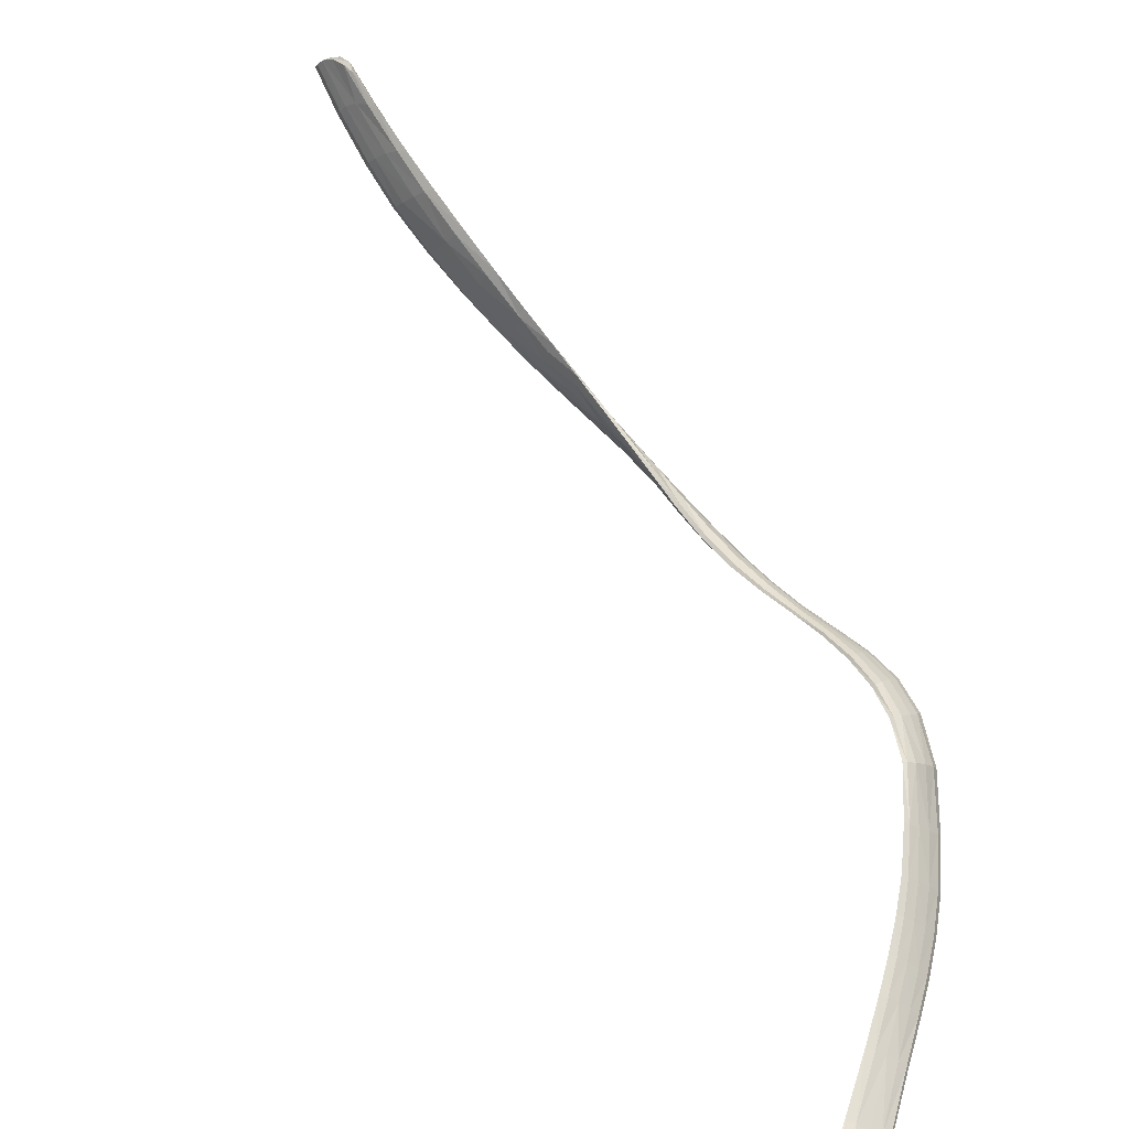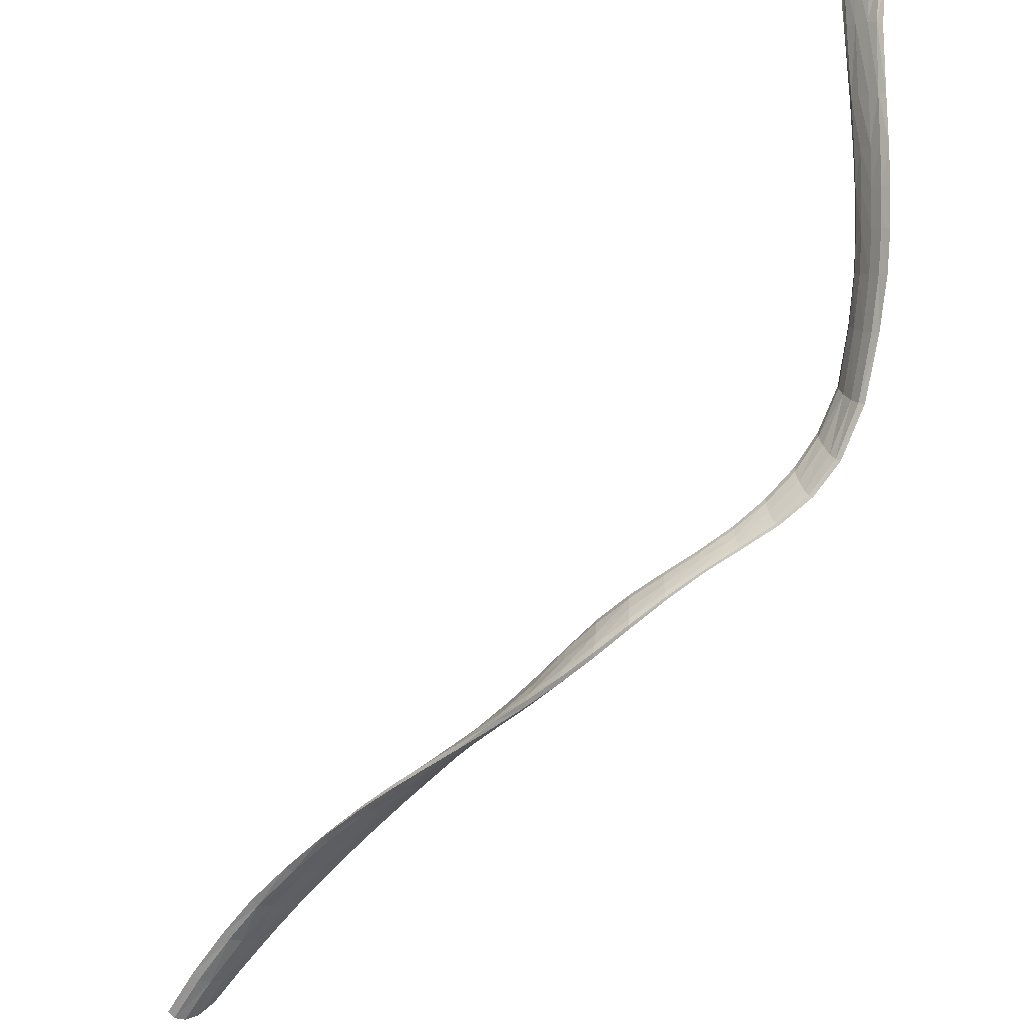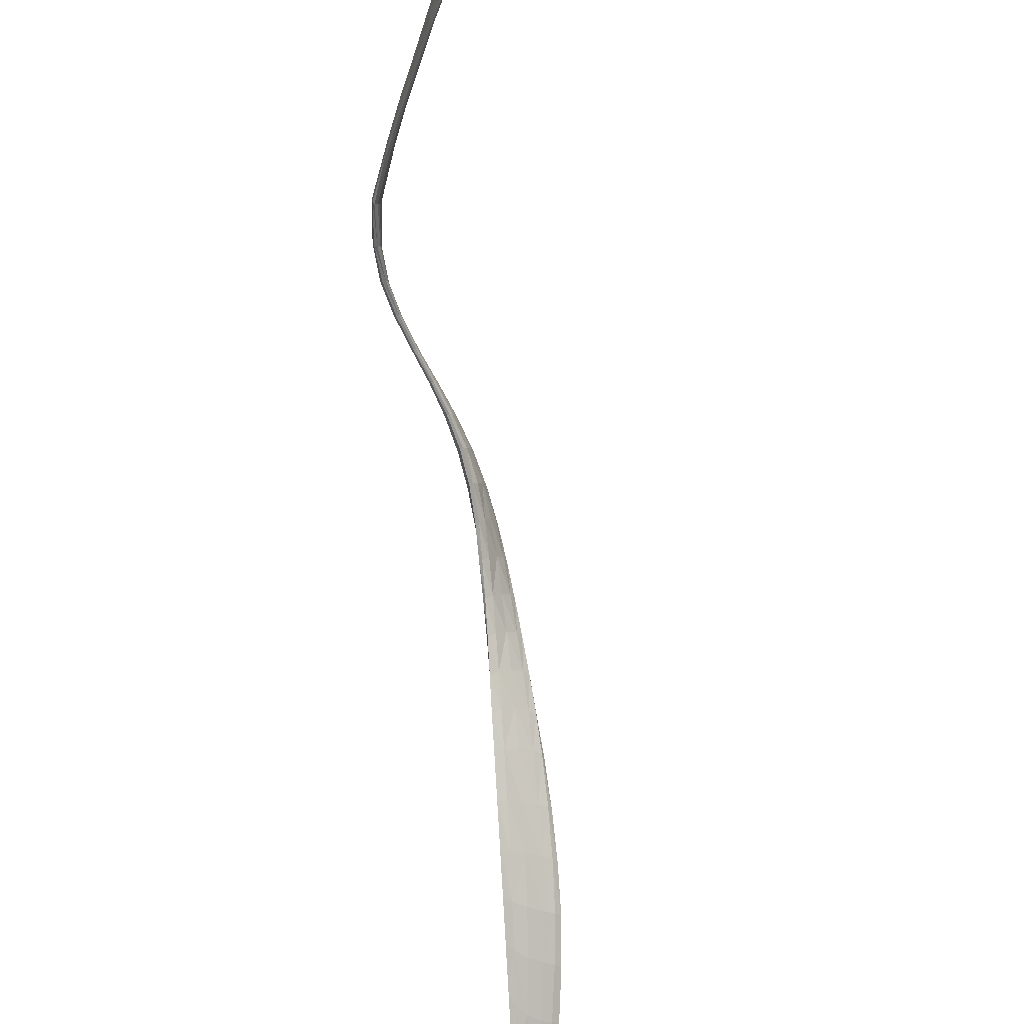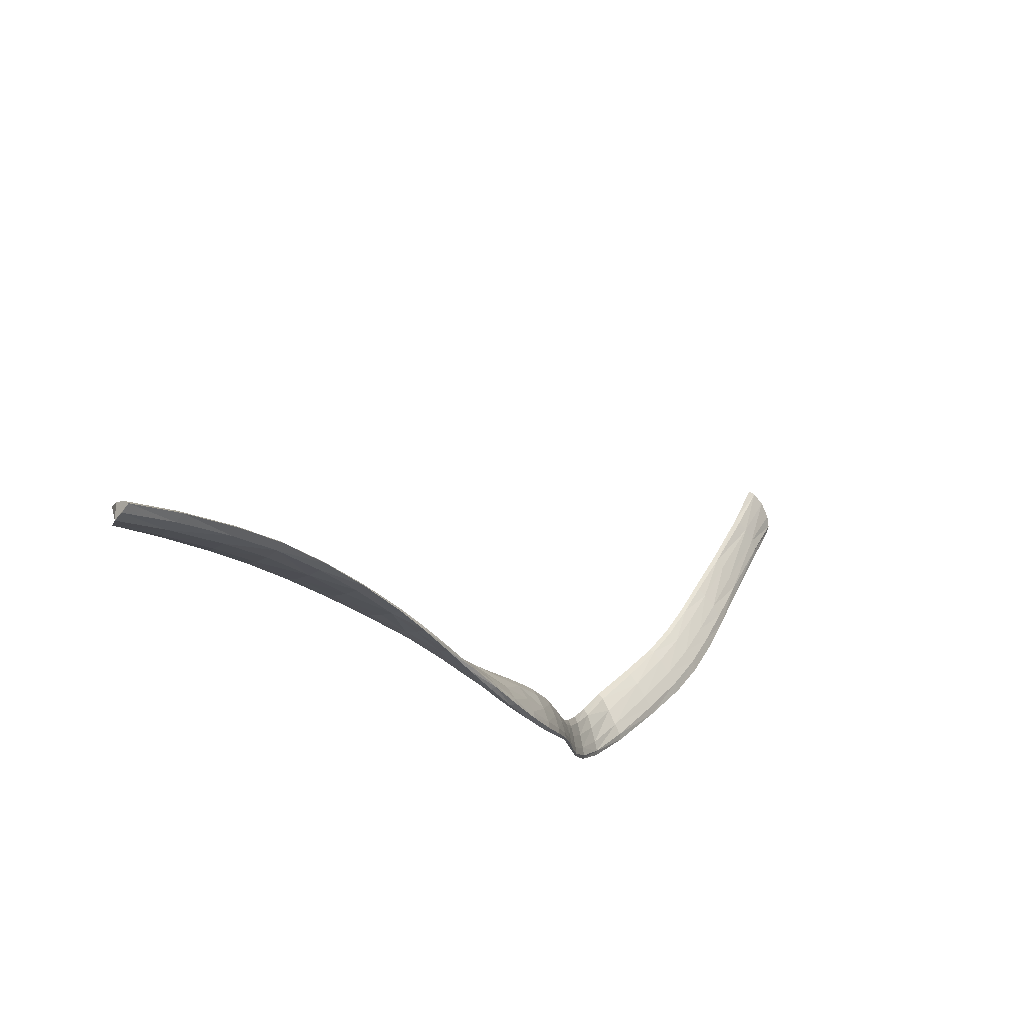
<metadata>
{"format":"obj","ext":"obj","renderer":"f3d","projection":"perspective","resolution":1024,"background":"white","views":[{"elev":24.6,"azim":19.8,"up":"+Y"},{"elev":-36.3,"azim":6.8,"up":"+Z"},{"elev":72.9,"azim":-135.3,"up":"+Z"},{"elev":-40.6,"azim":-95.8,"up":"+Z"}]}
</metadata>
<code>
o Generated_Mesh_From_X3D
v -0.582 -1.423 13.57
v -0.5837 -1.533 13.84
v -0.5247 -1.566 13.84
v -0.5316 -1.45 13.55
v -2.148 0.1759 10.87
v -1.961 0.07254 10.94
v -1.951 0.08896 10.93
v -2.139 0.1968 10.85
v -3.561 1.392 10.33
v -3.339 1.194 10.41
v -3.362 1.185 10.37
v -3.591 1.377 10.29
v -3.826 1.181 10.18
v -3.568 0.9873 10.24
v -3.542 0.9821 10.27
v -3.796 1.186 10.21
v -4.509 1.79 9.924
v -4.301 1.582 10.02
v -4.268 1.602 10.06
v -4.475 1.815 9.963
v -4.043 1.748 10.17
v -4.245 1.939 10.08
v -4.333 1.906 10.04
v -4.125 1.701 10.14
v -4.65 2.107 9.868
v -4.419 1.856 9.995
v -4.565 2.146 9.911
v -4.472 2.157 9.958
v -4.665 2.346 9.848
v -4.761 2.356 9.79
v -4.595 2.315 9.877
v -4.406 2.146 9.975
v -4.184 1.948 10.08
v -3.987 1.772 10.17
v -4.735 2.038 9.799
v -4.701 2.067 9.839
v -4.842 2.331 9.745
v -4.888 2.295 9.719
v -4.92 2.268 9.679
v -4.21 1.643 10.09
v -3.374 1.143 10.4
v -3.604 1.347 10.33
v -3.668 1.282 10.3
v -3.427 1.073 10.37
v -3.974 1.422 10.18
v -3.742 1.218 10.25
v -3.893 1.484 10.22
v -3.82 1.543 10.26
v -3.77 1.578 10.25
v -4.063 1.372 10.11
v -4.031 1.385 10.14
v -3.492 1.01 10.31
v -4.031 1.757 10.1
v -4.236 1.94 10
v -4.264 1.612 10
v -4.472 1.818 9.902
v -4.404 1.861 9.909
v -4.196 1.659 10.02
v -4.558 2.135 9.807
v -4.323 1.905 9.941
v -4.636 2.103 9.776
v -4.7 2.065 9.772
v -4.889 2.296 9.648
v -4.83 2.328 9.649
v -4.467 2.152 9.874
v -4.757 2.345 9.681
v -4.664 2.338 9.755
v -4.114 1.71 10.05
v -3.537 1.028 10.24
v -3.792 1.216 10.17
v -3.73 1.267 10.19
v -3.482 1.079 10.27
v -3.883 1.51 10.15
v -3.658 1.324 10.24
v -3.961 1.454 10.11
v -4.026 1.405 10.1
v -3.807 1.562 10.2
v -3.419 1.135 10.32
v -1.966 0.006844 10.68
v -1.971 -0.009115 10.69
v -2.171 0.07497 10.58
v -2.168 0.09769 10.57
v -2.968 0.5835 10.34
v -2.767 0.4549 10.38
v -2.755 0.4244 10.4
v -2.952 0.557 10.37
v -2.683 0.5433 10.6
v -2.855 0.6899 10.55
v -2.88 0.624 10.49
v -2.699 0.4816 10.53
v -3.029 0.8406 10.5
v -3.202 0.992 10.45
v -3.246 0.9199 10.41
v -3.063 0.7697 10.45
v -3.172 1.046 10.46
v -3.005 0.8946 10.52
v -3.302 0.8584 10.35
v -2.837 0.7431 10.57
v -2.668 0.5945 10.64
v -3.11 0.7115 10.38
v -2.918 0.5698 10.41
v -3.371 0.8487 10.28
v -3.17 0.7145 10.31
v -3.15 0.694 10.34
v -3.347 0.8357 10.31
v -2.728 0.4333 10.45
v -1.965 0.04399 10.9
v -2.154 0.1396 10.82
v -2.154 0.09952 10.72
v -1.963 0.01289 10.81
v -2.334 0.2599 10.74
v -2.509 0.3985 10.66
v -2.518 0.3411 10.58
v -2.338 0.211 10.65
v -2.499 0.4483 10.71
v -2.326 0.3037 10.78
v -2.539 0.3024 10.5
v -2.351 0.1799 10.55
v -2.161 0.07527 10.63
v -2.567 0.3282 10.43
v -2.368 0.2084 10.49
v -2.366 0.1795 10.5
v -2.56 0.2969 10.45
v -1.966 -0.006958 10.73
v -2.673 0.6148 10.61
v -2.846 0.758 10.54
v -2.748 0.5059 10.41
v -2.946 0.6323 10.37
v -2.912 0.6827 10.42
v -2.72 0.5558 10.47
v -3.145 0.7606 10.33
v -3.343 0.8919 10.29
v -3.295 0.9437 10.32
v -3.104 0.8118 10.37
v -3.239 0.9992 10.37
v -3.058 0.864 10.43
v -2.875 0.7311 10.48
v -3.019 0.902 10.49
v -3.191 1.045 10.43
v -2.692 0.5973 10.54
v -1.953 0.0434 10.72
v -2.153 0.1408 10.62
v -2.139 0.1795 10.7
v -1.944 0.07742 10.79
v -2.351 0.2566 10.53
v -2.55 0.3806 10.47
v -2.527 0.4278 10.53
v -2.334 0.2994 10.61
v -2.507 0.4644 10.61
v -2.321 0.33 10.69
v -2.132 0.2048 10.78
v -2.321 0.3283 10.76
v -2.498 0.4731 10.68
v -1.941 0.09809 10.87
v -0.7617 -0.4157 11.89
v -0.6817 -0.6113 12.15
v -0.6549 -0.6303 12.13
v -0.7384 -0.4222 11.88
v -0.5334 -0.7922 11.92
v -0.5729 -0.7751 11.95
v -0.6682 -0.5545 11.65
v -0.635 -0.5641 11.63
v -1.34 -0.1554 11.03
v -1.134 -0.2078 11.13
v -1.15 -0.2122 11.14
v -1.352 -0.1609 11.04
v -1.196 -0.1771 11.31
v -1.381 -0.1282 11.18
v -1.372 -0.1442 11.13
v -1.183 -0.1927 11.24
v -1.575 -0.08162 11.07
v -1.771 -0.0277 10.98
v -1.767 -0.05139 10.91
v -1.569 -0.1005 11.02
v -1.768 -0.005793 11.02
v -1.573 -0.06377 11.11
v -1.766 -0.0671 10.85
v -1.381 -0.1122 11.22
v -1.196 -0.161 11.35
v -1.563 -0.1137 10.96
v -1.361 -0.1565 11.07
v -1.76 -0.05962 10.8
v -1.551 -0.1101 10.93
v -1.559 -0.1172 10.93
v -1.766 -0.06997 10.81
v -1.165 -0.206 11.18
v -0.7029 -0.5232 11.7
v -0.615 -0.735 12
v -0.6577 -0.6815 12.06
v -0.7399 -0.4783 11.78
v -0.8878 -0.3237 11.62
v -1.028 -0.2399 11.46
v -1.011 -0.2575 11.38
v -0.8683 -0.348 11.54
v -1.028 -0.2225 11.5
v -0.888 -0.3007 11.67
v -0.9861 -0.2744 11.3
v -0.6808 -0.6368 12.12
v -0.7612 -0.4403 11.85
v -0.8372 -0.3718 11.46
v -0.9428 -0.2812 11.25
v -0.7822 -0.3877 11.4
v -0.8096 -0.3871 11.41
v -0.9647 -0.2839 11.26
v -1.181 -0.147 11.35
v -1.369 -0.09973 11.21
v -1.134 -0.1872 11.18
v -1.339 -0.1355 11.07
v -1.345 -0.1144 11.12
v -1.146 -0.1644 11.24
v -1.547 -0.08766 10.96
v -1.751 -0.031 10.84
v -1.747 -0.003737 10.9
v -1.547 -0.06532 11.01
v -1.748 0.01333 10.96
v -1.553 -0.05016 11.06
v -1.356 -0.09883 11.18
v -1.564 -0.05279 11.1
v -1.759 0.006968 11.01
v -1.163 -0.1469 11.31
v -0.7044 -0.4454 11.83
v -0.6161 -0.6665 12.08
v -0.5741 -0.7137 12.02
v -0.6688 -0.4869 11.75
v -0.7863 -0.3628 11.46
v -0.9453 -0.2585 11.3
v -0.9623 -0.2322 11.38
v -0.8085 -0.3322 11.53
v -0.9853 -0.2111 11.45
v -0.5409 -0.7605 11.96
v -0.641 -0.5312 11.68
v -0.8377 -0.3053 11.61
v -0.8666 -0.2936 11.66
v -1.009 -0.2091 11.5
v -0.3503 -1.688 13.68
v -0.3749 -1.699 13.71
v -0.4149 -1.578 13.46
v -0.3822 -1.581 13.43
v -0.4362 -1.109 12.38
v -0.4169 -1.218 12.59
v -0.4626 -1.193 12.62
v -0.482 -1.085 12.41
v -0.591 -1.034 12.74
v -0.6065 -0.9252 12.54
v -0.58 -0.9712 12.5
v -0.5625 -1.08 12.71
v -0.6305 -0.8036 12.35
v -0.6057 -0.8486 12.3
v -0.6318 -0.7802 12.37
v -0.6086 -0.9016 12.55
v -0.5941 -1.01 12.75
v -0.5589 -0.9095 12.24
v -0.531 -1.035 12.45
v -0.4679 -0.9793 12.17
v -0.512 -0.9569 12.2
v -0.5121 -1.143 12.66
v -0.5621 -1.574 13.84
v -0.5689 -1.455 13.57
v -0.5229 -1.503 13.54
v -0.4998 -1.635 13.81
v -0.5745 -1.276 13.21
v -0.5812 -1.138 12.94
v -0.5503 -1.183 12.92
v -0.5389 -1.319 13.18
v -0.5857 -1.113 12.95
v -0.5817 -1.249 13.21
v -0.4986 -1.246 12.87
v -0.4058 -1.313 12.81
v -0.3968 -1.422 13.07
v -0.437 -1.409 13.1
v -0.4498 -1.293 12.83
v -0.4845 -1.371 13.14
v -0.4612 -1.551 13.5
v -0.4235 -1.685 13.76
v -0.5564 -1.034 12.72
v -0.5739 -0.925 12.53
v -0.5302 -0.9674 12.49
v -0.5118 -1.078 12.69
v -0.4626 -1.133 12.64
v -0.4819 -1.023 12.44
v -0.5587 -0.8418 12.3
v -0.5124 -0.8949 12.25
v -0.4758 -0.9463 12.2
v -0.4242 -1.186 12.6
v -0.4439 -1.076 12.4
v -0.6008 -0.8021 12.35
v -0.3509 -1.677 13.7
v -0.3855 -1.563 13.44
v -0.4196 -1.534 13.48
v -0.3833 -1.661 13.75
v -0.4999 -1.181 12.89
v -0.4891 -1.313 13.15
v -0.4388 -1.358 13.11
v -0.4502 -1.235 12.85
v -0.4124 -1.285 12.82
v -0.4023 -1.397 13.08
v -0.5377 -1.273 13.19
v -0.5453 -1.138 12.93
v -0.4728 -1.495 13.52
v -0.4443 -1.627 13.8
f 1 2 3
f 1 3 4
f 5 6 7
f 5 7 8
f 9 10 11
f 9 11 12
f 13 14 15
f 13 15 16
f 17 18 19
f 17 19 20
f 21 22 23
f 21 23 24
f 25 26 23
f 25 23 27
f 27 23 22
f 27 22 28
f 29 30 27
f 29 27 28
f 31 29 28
f 31 28 32
f 22 33 32
f 22 32 28
f 21 34 33
f 21 33 22
f 35 17 20
f 35 20 36
f 27 30 37
f 27 37 25
f 38 39 35
f 38 35 36
f 37 38 36
f 37 36 25
f 20 26 25
f 20 25 36
f 24 23 26
f 24 26 40
f 19 40 26
f 19 26 20
f 41 42 43
f 41 43 44
f 45 46 43
f 45 43 47
f 42 48 47
f 42 47 43
f 21 24 47
f 21 47 48
f 49 34 21
f 49 21 48
f 9 49 48
f 9 48 42
f 40 45 47
f 40 47 24
f 41 10 9
f 41 9 42
f 50 13 16
f 50 16 51
f 18 50 51
f 18 51 19
f 51 45 40
f 51 40 19
f 16 46 45
f 16 45 51
f 44 43 46
f 44 46 52
f 15 52 46
f 15 46 16
f 33 34 53
f 33 53 54
f 55 56 57
f 55 57 58
f 59 60 57
f 59 57 61
f 61 57 56
f 61 56 62
f 63 64 61
f 63 61 62
f 39 63 62
f 39 62 35
f 56 17 35
f 56 35 62
f 55 18 17
f 55 17 56
f 32 33 54
f 32 54 65
f 61 64 66
f 61 66 59
f 67 31 32
f 67 32 65
f 66 67 65
f 66 65 59
f 54 60 59
f 54 59 65
f 58 57 60
f 58 60 68
f 53 68 60
f 53 60 54
f 69 70 71
f 69 71 72
f 73 74 71
f 73 71 75
f 70 76 75
f 70 75 71
f 55 58 75
f 55 75 76
f 50 18 55
f 50 55 76
f 13 50 76
f 13 76 70
f 68 73 75
f 68 75 58
f 69 14 13
f 69 13 70
f 49 9 12
f 49 12 77
f 34 49 77
f 34 77 53
f 77 73 68
f 77 68 53
f 12 74 73
f 12 73 77
f 72 71 74
f 72 74 78
f 11 78 74
f 11 74 12
f 79 80 81
f 79 81 82
f 83 84 85
f 83 85 86
f 87 88 89
f 87 89 90
f 91 92 93
f 91 93 94
f 41 44 93
f 41 93 92
f 95 10 41
f 95 41 92
f 96 95 92
f 96 92 91
f 52 97 93
f 52 93 44
f 91 94 89
f 91 89 88
f 98 96 91
f 98 91 88
f 99 98 88
f 99 88 87
f 100 101 89
f 100 89 94
f 102 103 104
f 102 104 105
f 94 93 97
f 94 97 100
f 15 14 102
f 15 102 105
f 52 15 105
f 52 105 97
f 104 100 97
f 104 97 105
f 90 89 101
f 90 101 106
f 103 83 86
f 103 86 104
f 86 101 100
f 86 100 104
f 85 106 101
f 85 101 86
f 107 108 109
f 107 109 110
f 111 112 113
f 111 113 114
f 87 90 113
f 87 113 112
f 115 99 87
f 115 87 112
f 116 115 112
f 116 112 111
f 106 117 113
f 106 113 90
f 111 114 109
f 111 109 108
f 5 116 111
f 5 111 108
f 107 6 5
f 107 5 108
f 118 119 109
f 118 109 114
f 120 121 122
f 120 122 123
f 114 113 117
f 114 117 118
f 85 84 120
f 85 120 123
f 106 85 123
f 106 123 117
f 122 118 117
f 122 117 123
f 110 109 119
f 110 119 124
f 122 121 82
f 122 82 81
f 119 118 122
f 119 122 81
f 80 124 119
f 80 119 81
f 98 99 125
f 98 125 126
f 127 128 129
f 127 129 130
f 131 132 133
f 131 133 134
f 69 72 133
f 69 133 132
f 102 14 69
f 102 69 132
f 103 102 132
f 103 132 131
f 78 135 133
f 78 133 72
f 131 134 129
f 131 129 128
f 83 103 131
f 83 131 128
f 127 84 83
f 127 83 128
f 136 137 129
f 136 129 134
f 95 96 138
f 95 138 139
f 134 133 135
f 134 135 136
f 10 95 139
f 10 139 11
f 139 135 78
f 139 78 11
f 138 136 135
f 138 135 139
f 130 129 137
f 130 137 140
f 96 98 126
f 96 126 138
f 126 137 136
f 126 136 138
f 125 140 137
f 125 137 126
f 141 142 143
f 141 143 144
f 145 146 147
f 145 147 148
f 127 130 147
f 127 147 146
f 120 84 127
f 120 127 146
f 121 120 146
f 121 146 145
f 140 149 147
f 140 147 130
f 145 148 143
f 145 143 142
f 82 121 145
f 82 145 142
f 141 79 82
f 141 82 142
f 150 151 143
f 150 143 148
f 115 116 152
f 115 152 153
f 148 147 149
f 148 149 150
f 99 115 153
f 99 153 125
f 153 149 140
f 153 140 125
f 152 150 149
f 152 149 153
f 144 143 151
f 144 151 154
f 116 5 8
f 116 8 152
f 8 151 150
f 8 150 152
f 7 154 151
f 7 151 8
f 155 156 157
f 155 157 158
f 159 160 161
f 159 161 162
f 163 164 165
f 163 165 166
f 167 168 169
f 167 169 170
f 171 172 173
f 171 173 174
f 107 110 173
f 107 173 172
f 175 6 107
f 175 107 172
f 176 175 172
f 176 172 171
f 124 177 173
f 124 173 110
f 171 174 169
f 171 169 168
f 178 176 171
f 178 171 168
f 179 178 168
f 179 168 167
f 180 181 169
f 180 169 174
f 182 183 184
f 182 184 185
f 174 173 177
f 174 177 180
f 80 79 182
f 80 182 185
f 124 80 185
f 124 185 177
f 184 180 177
f 184 177 185
f 170 169 181
f 170 181 186
f 183 163 166
f 183 166 184
f 166 181 180
f 166 180 184
f 165 186 181
f 165 181 166
f 187 188 189
f 187 189 190
f 191 192 193
f 191 193 194
f 167 170 193
f 167 193 192
f 195 179 167
f 195 167 192
f 196 195 192
f 196 192 191
f 186 197 193
f 186 193 170
f 189 198 199
f 189 199 190
f 191 194 190
f 191 190 199
f 155 196 191
f 155 191 199
f 198 156 155
f 198 155 199
f 200 187 190
f 200 190 194
f 201 202 203
f 201 203 204
f 194 193 197
f 194 197 200
f 165 164 201
f 165 201 204
f 186 165 204
f 186 204 197
f 203 200 197
f 203 197 204
f 203 202 162
f 203 162 161
f 187 200 203
f 187 203 161
f 160 188 187
f 160 187 161
f 178 179 205
f 178 205 206
f 207 208 209
f 207 209 210
f 211 212 213
f 211 213 214
f 141 144 213
f 141 213 212
f 182 79 141
f 182 141 212
f 183 182 212
f 183 212 211
f 154 215 213
f 154 213 144
f 211 214 209
f 211 209 208
f 163 183 211
f 163 211 208
f 207 164 163
f 207 163 208
f 216 217 209
f 216 209 214
f 175 176 218
f 175 218 219
f 214 213 215
f 214 215 216
f 6 175 219
f 6 219 7
f 219 215 154
f 219 154 7
f 218 216 215
f 218 215 219
f 210 209 217
f 210 217 220
f 176 178 206
f 176 206 218
f 206 217 216
f 206 216 218
f 205 220 217
f 205 217 206
f 221 222 223
f 221 223 224
f 225 226 227
f 225 227 228
f 207 210 227
f 207 227 226
f 201 164 207
f 201 207 226
f 202 201 226
f 202 226 225
f 220 229 227
f 220 227 210
f 223 230 231
f 223 231 224
f 225 228 224
f 225 224 231
f 162 202 225
f 162 225 231
f 230 159 162
f 230 162 231
f 232 221 224
f 232 224 228
f 195 196 233
f 195 233 234
f 228 227 229
f 228 229 232
f 179 195 234
f 179 234 205
f 234 229 220
f 234 220 205
f 233 232 229
f 233 229 234
f 196 155 158
f 196 158 233
f 158 221 232
f 158 232 233
f 157 222 221
f 157 221 158
f 235 236 237
f 235 237 238
f 239 240 241
f 239 241 242
f 243 244 245
f 243 245 246
f 247 198 189
f 247 189 248
f 249 156 198
f 249 198 247
f 247 248 245
f 247 245 244
f 250 249 247
f 250 247 244
f 251 250 244
f 251 244 243
f 252 253 245
f 252 245 248
f 159 254 255
f 159 255 160
f 248 189 188
f 248 188 252
f 255 252 188
f 255 188 160
f 246 245 253
f 246 253 256
f 254 239 242
f 254 242 255
f 242 253 252
f 242 252 255
f 241 256 253
f 241 253 242
f 257 258 259
f 257 259 260
f 261 262 263
f 261 263 264
f 243 246 263
f 243 263 262
f 265 251 243
f 265 243 262
f 266 265 262
f 266 262 261
f 256 267 263
f 256 263 246
f 259 258 261
f 259 261 264
f 1 266 261
f 1 261 258
f 2 1 257
f 257 1 258
f 268 269 270
f 268 270 271
f 264 263 267
f 264 267 272
f 241 240 268
f 241 268 271
f 256 241 271
f 256 271 267
f 270 272 267
f 270 267 271
f 260 259 273
f 260 273 274
f 259 264 272
f 259 272 273
f 237 270 269
f 237 269 238
f 273 272 270
f 273 270 237
f 236 274 273
f 236 273 237
f 250 251 275
f 250 275 276
f 277 278 279
f 277 279 280
f 222 281 282
f 222 282 223
f 230 223 282
f 230 282 283
f 254 159 230
f 254 230 283
f 279 284 285
f 279 285 280
f 283 282 280
f 283 280 285
f 239 254 283
f 239 283 285
f 284 240 239
f 284 239 285
f 156 249 286
f 156 286 157
f 286 281 222
f 286 222 157
f 280 282 281
f 280 281 277
f 249 250 276
f 249 276 286
f 276 277 281
f 276 281 286
f 275 278 277
f 275 277 276
f 287 288 289
f 287 289 290
f 291 292 293
f 291 293 294
f 295 294 293
f 295 293 296
f 284 279 294
f 284 294 295
f 268 240 284
f 268 284 295
f 269 268 295
f 269 295 296
f 289 288 296
f 289 296 293
f 238 269 296
f 238 296 288
f 287 235 238
f 287 238 288
f 265 266 297
f 265 297 298
f 294 279 278
f 294 278 291
f 251 265 298
f 251 298 275
f 298 291 278
f 298 278 275
f 297 292 291
f 297 291 298
f 290 289 299
f 290 299 300
f 289 293 292
f 289 292 299
f 266 1 4
f 266 4 297
f 4 299 292
f 4 292 297
f 3 300 299
f 3 299 4
f 64 63 39
f 64 39 38
f 64 38 37
f 64 37 30
f 64 30 29
f 64 29 31
f 64 31 67
f 64 67 66
f 2 257 260
f 2 260 274
f 2 274 236
f 2 236 235
f 2 235 287
f 2 287 290
f 2 290 300
f 2 300 3

</code>
